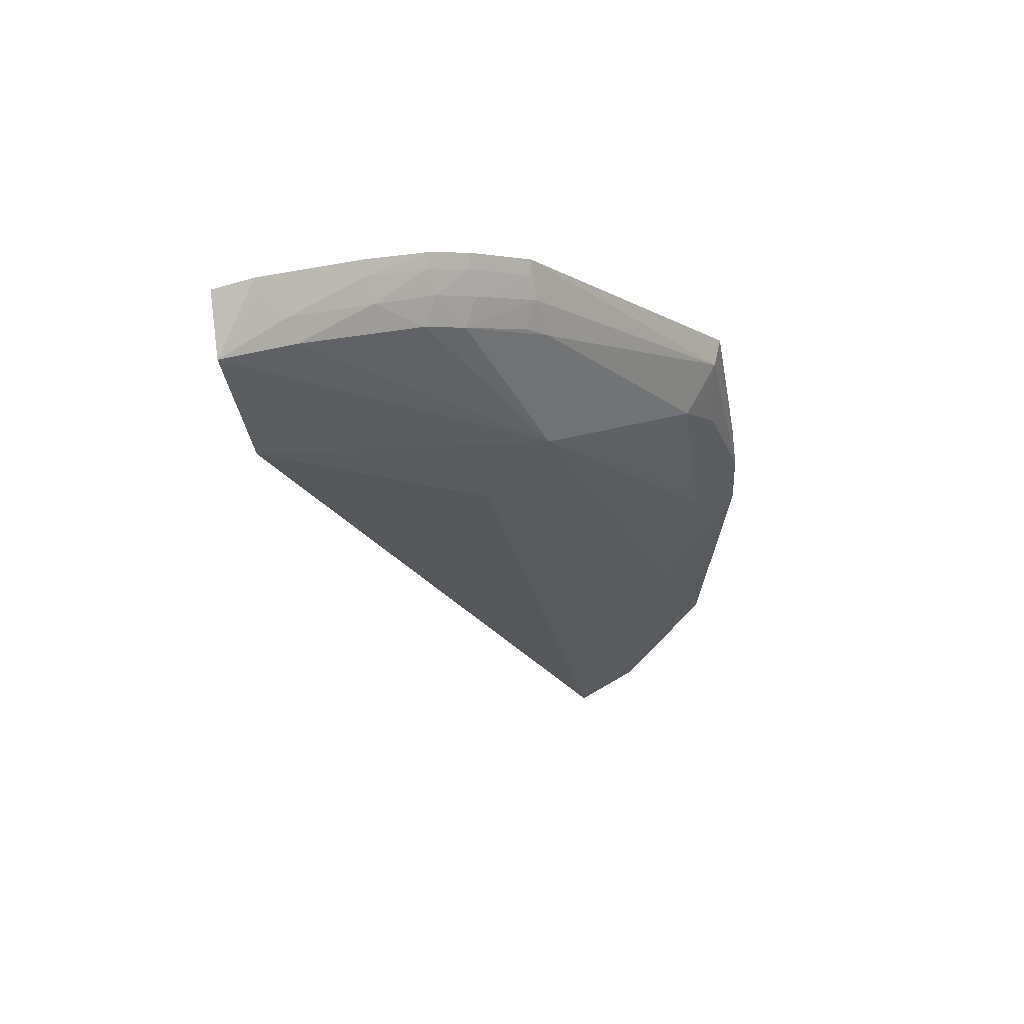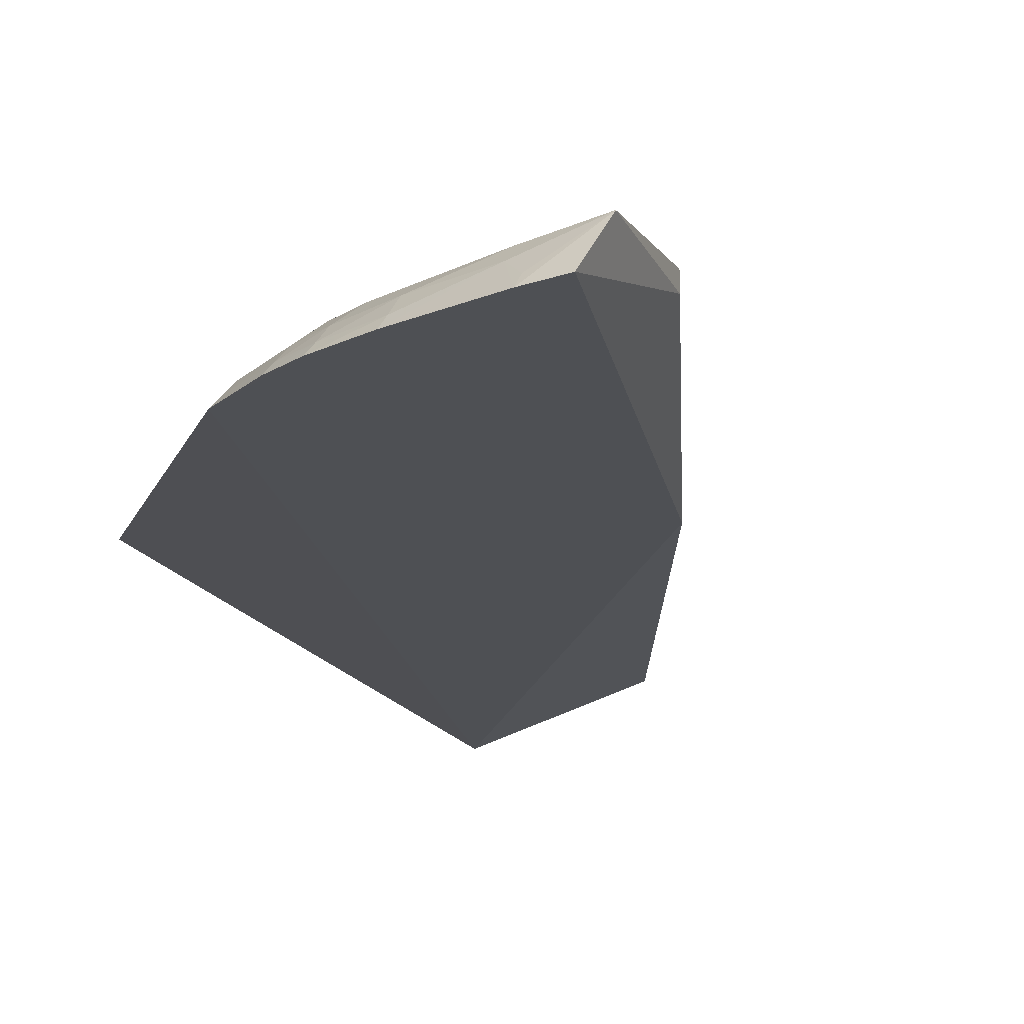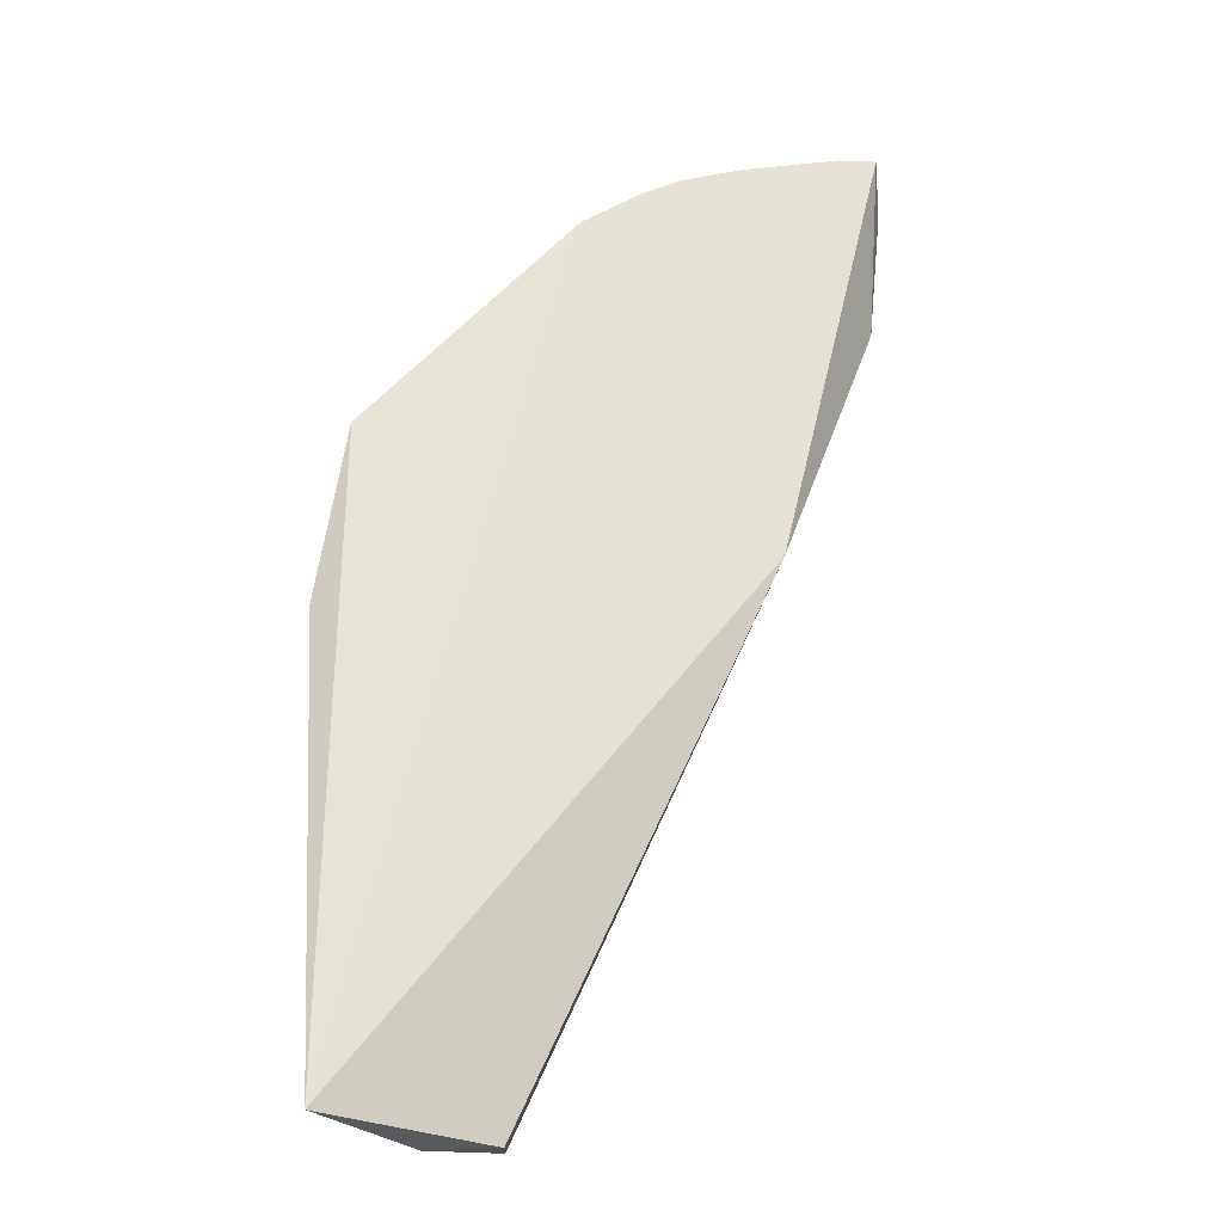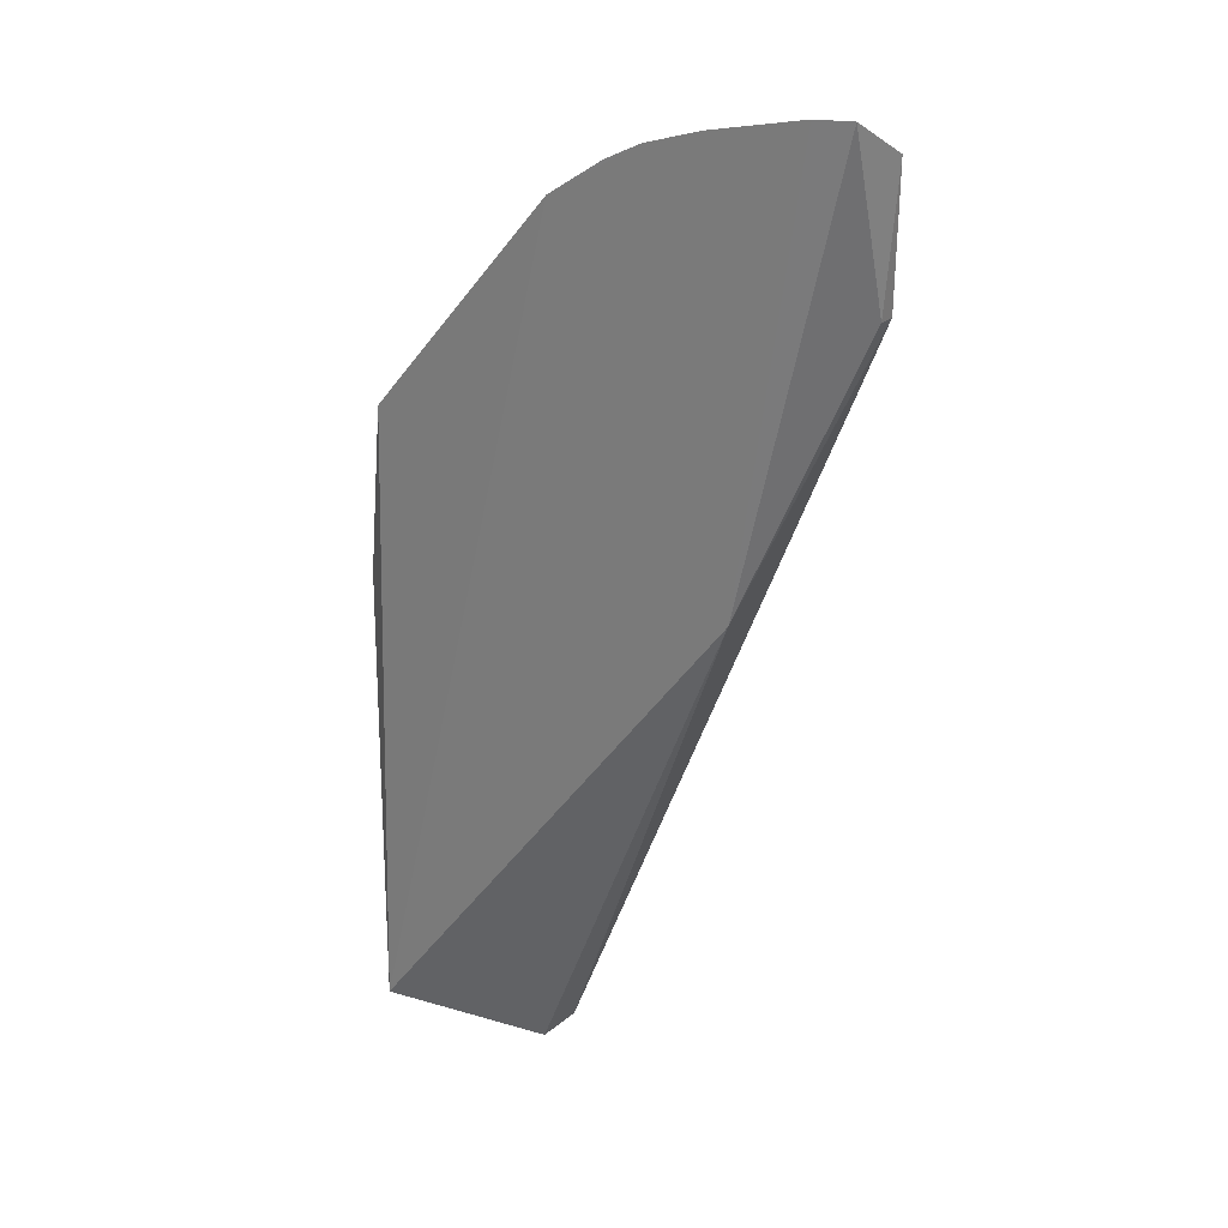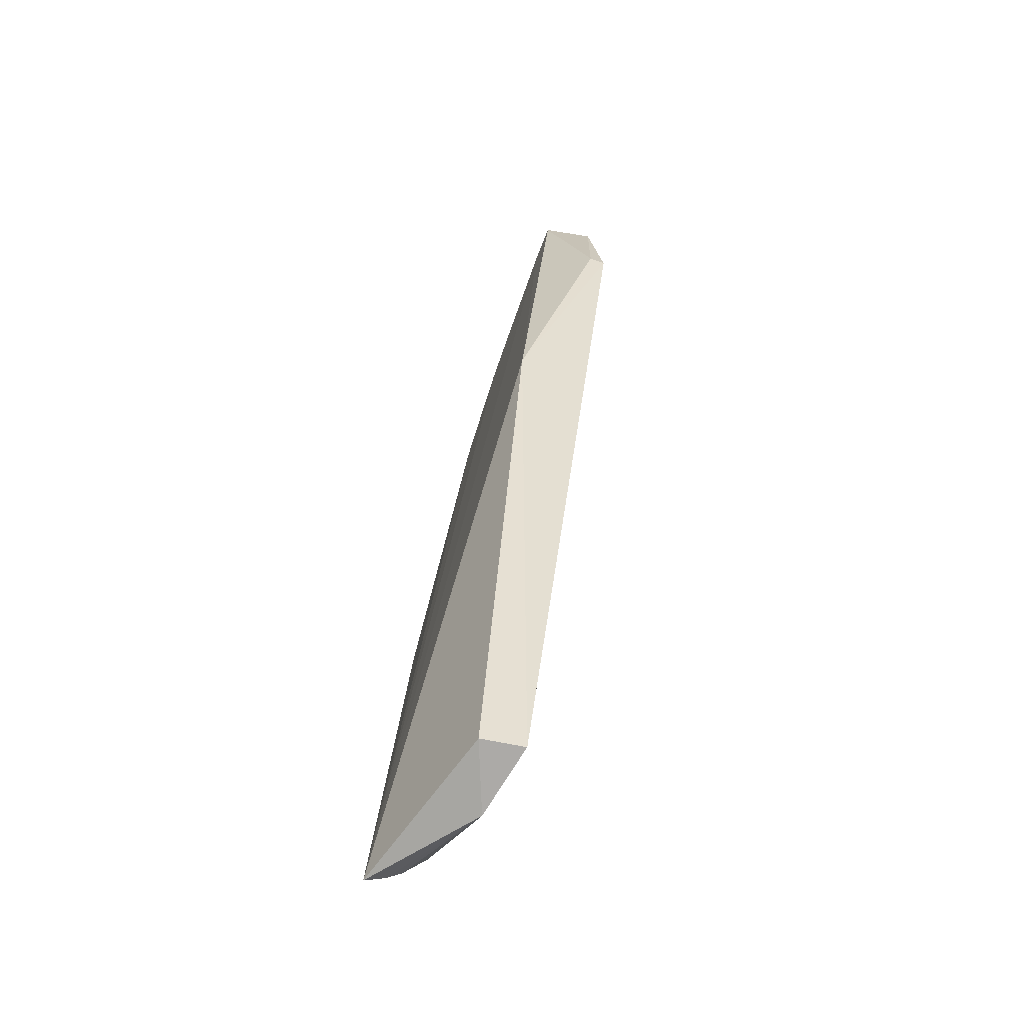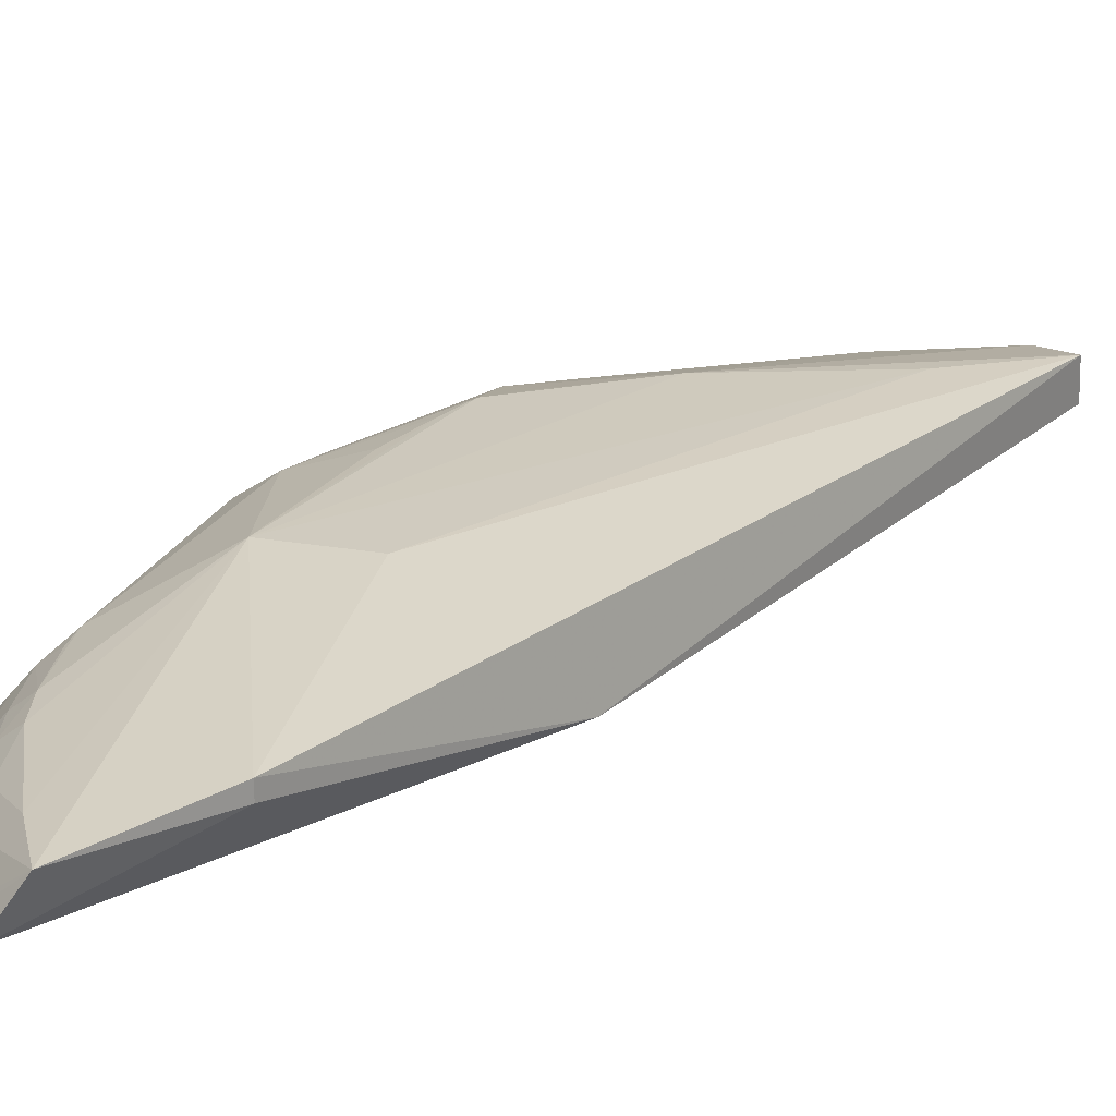
<metadata>
{"format":"obj","ext":"obj","renderer":"f3d","projection":"perspective","resolution":1024,"background":"white","views":[{"elev":61.7,"azim":-20.0,"up":"+Y"},{"elev":-18.7,"azim":-155.8,"up":"+Z"},{"elev":-25.5,"azim":172.4,"up":"+Y"},{"elev":24.3,"azim":-143.4,"up":"+Y"},{"elev":-76.7,"azim":-109.8,"up":"+Y"},{"elev":23.8,"azim":-115.8,"up":"+Z"}]}
</metadata>
<code>
v 0.3183 -0.2563 0.1527
v 0.3915 -0.2469 0.09512
v 0.3746 0.2269 0.1214
v 0.00687 0.4806 0.09839
v 0.08688 0.1454 0.09896
v 0.2291 0.405 0.09662
v 0.2178 0.2749 0.1681
v 0.3954 0.05396 0.1513
v 0.2684 -0.2575 0.1326
v 0.03642 0.4782 0.09727
v 0.3858 0.231 0.1043
v 0.007573 0.3527 0.1505
v 0.2292 0.3596 0.1321
v 0.3885 -0.1858 0.1367
v 0.3349 -0.03271 0.1658
v 0.3427 0.2102 0.1463
v 0.1548 0.4483 0.09592
v -0.00246 0.4564 0.1355
v 0.4066 0.09644 0.1141
v 0.3973 0.09364 0.1422
v 0.007564 0.3526 0.1379
v 0.2648 -0.2537 0.1647
v 0.2256 0.3853 0.1174
v 0.3864 -0.2272 0.1196
v 0.3531 0.08826 0.1648
v 0.394 0.008111 0.1489
v 0.139 0.4167 0.1318
v 0.1084 0.4555 0.1055
v 0.3902 -0.2342 0.11
v 0.3698 0.1745 0.1404
v 0.2784 -0.1601 0.1667
v 0.169 0.2201 0.1679
v 0.1804 0.428 0.1047
v 0.3525 0.0504 0.1638
v 0.3087 0.1675 0.1642
v 0.05095 0.4442 0.1335
v 0.1679 0.4016 0.1325
v 0.1103 0.4619 0.09641
v 0.05026 0.4577 0.1203
v 0.1084 0.4426 0.1197
v 0.225 0.3991 0.1052
v 0.184 0.4341 0.09625
v 0.3374 0.1179 0.1645
v 0.2132 0.3738 0.1307
v 0.152 0.4285 0.1177
v 0.181 0.4131 0.1182
v 0.0357 0.4713 0.1065
v 0.152 0.4419 0.1045
f 9 5 2
f 9 2 1
f 10 5 4
f 10 2 5
f 11 6 3
f 11 2 6
f 15 1 14
f 16 13 7
f 16 3 13
f 17 6 2
f 18 10 4
f 18 12 7
f 19 2 11
f 20 11 3
f 20 19 11
f 20 8 19
f 21 4 5
f 21 5 12
f 21 18 4
f 21 12 18
f 22 12 5
f 22 5 9
f 22 9 1
f 22 1 15
f 23 13 3
f 23 3 6
f 24 14 1
f 25 7 15
f 26 15 14
f 26 8 15
f 26 19 8
f 26 14 19
f 29 19 14
f 29 2 19
f 29 14 24
f 29 24 1
f 29 1 2
f 30 8 20
f 30 25 8
f 30 16 25
f 30 20 3
f 30 3 16
f 31 22 15
f 31 15 7
f 32 7 12
f 32 12 22
f 32 31 7
f 32 22 31
f 34 25 15
f 34 15 8
f 34 8 25
f 35 16 7
f 36 18 7
f 36 7 27
f 37 27 7
f 37 7 13
f 38 28 17
f 38 17 2
f 38 2 10
f 39 18 36
f 39 38 10
f 39 28 38
f 40 36 27
f 40 39 36
f 40 28 39
f 41 23 6
f 42 6 17
f 42 41 6
f 42 33 41
f 43 25 16
f 43 16 35
f 43 35 7
f 43 7 25
f 44 37 13
f 44 13 23
f 44 23 37
f 45 27 37
f 45 40 27
f 46 37 23
f 46 45 37
f 46 33 45
f 46 41 33
f 46 23 41
f 47 39 10
f 47 10 18
f 47 18 39
f 48 17 28
f 48 28 40
f 48 40 45
f 48 45 33
f 48 42 17
f 48 33 42

</code>
